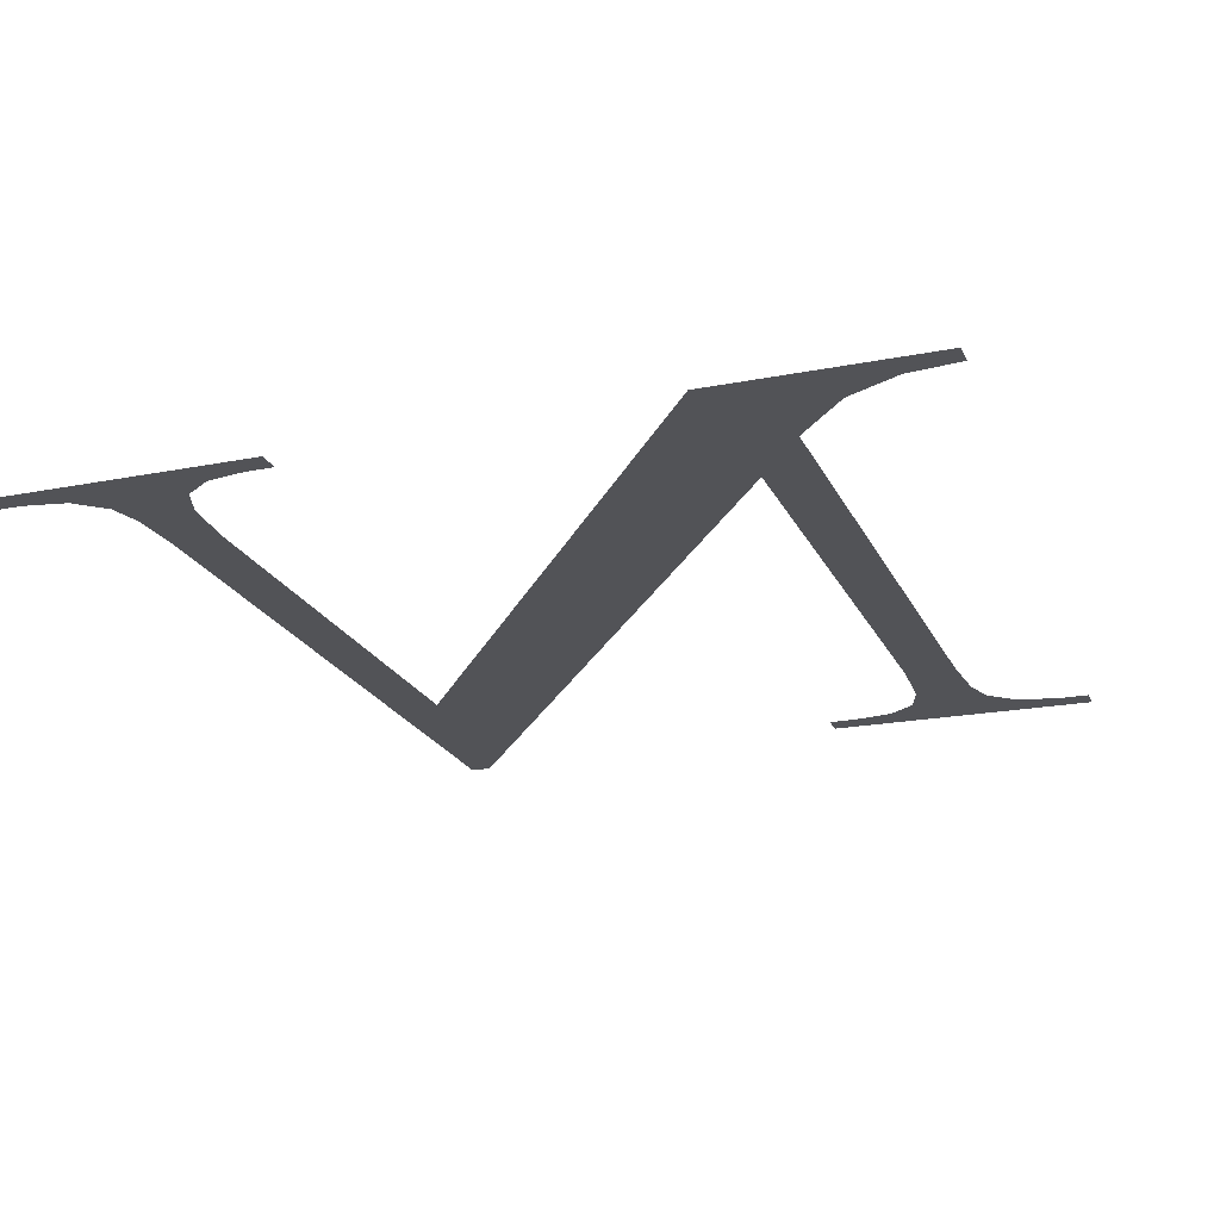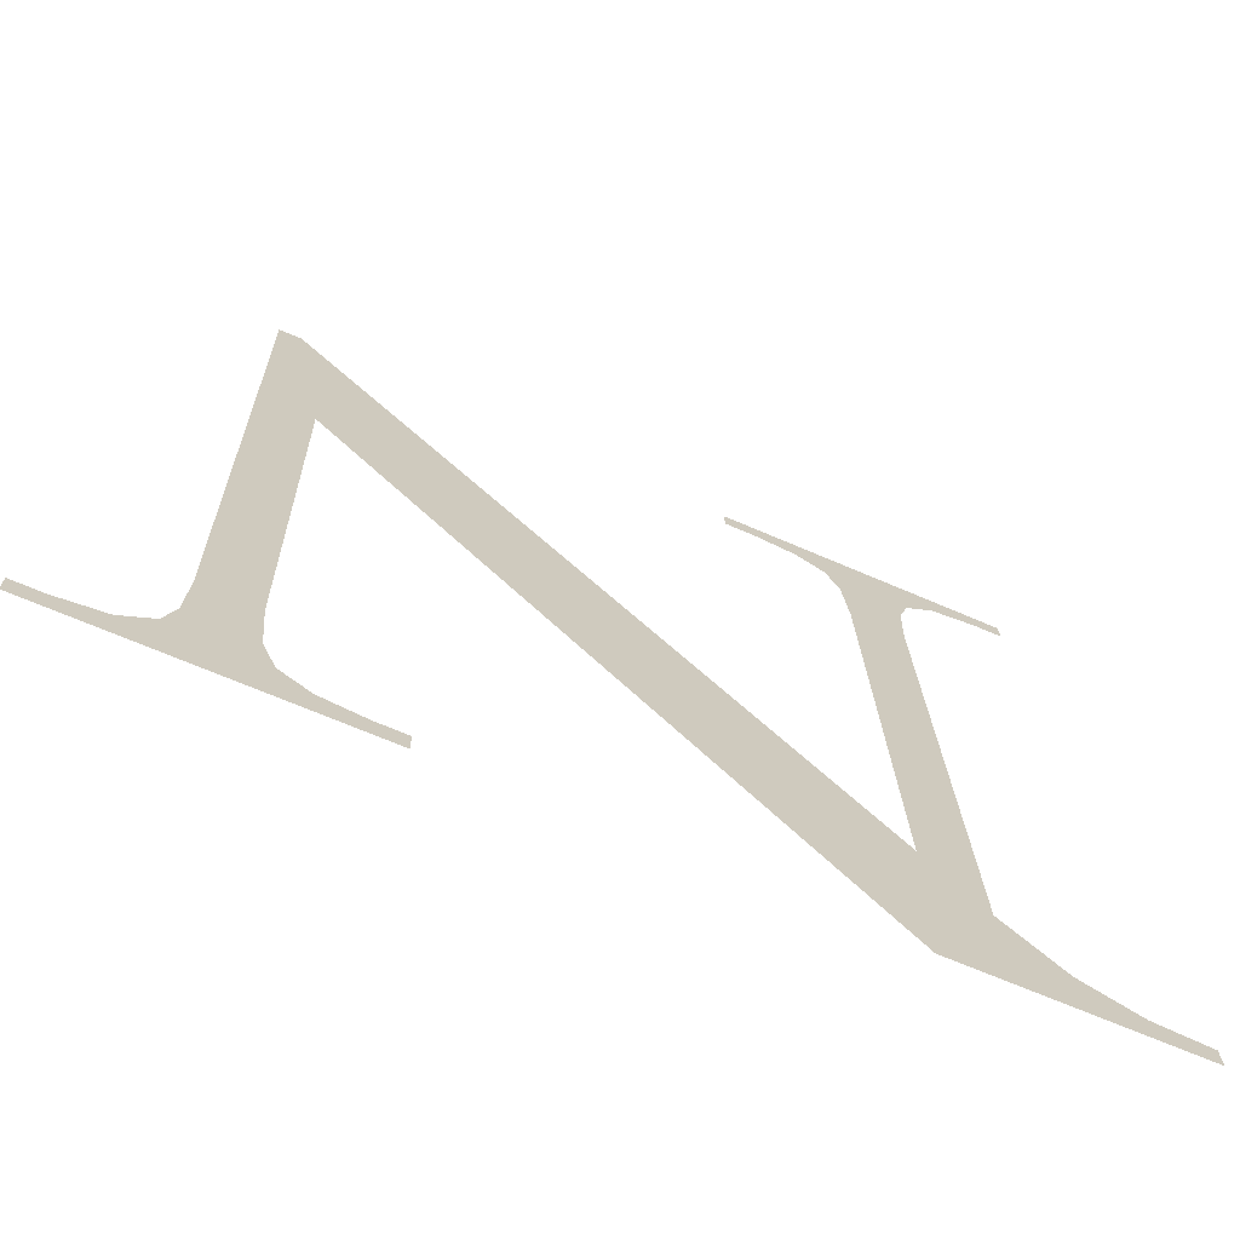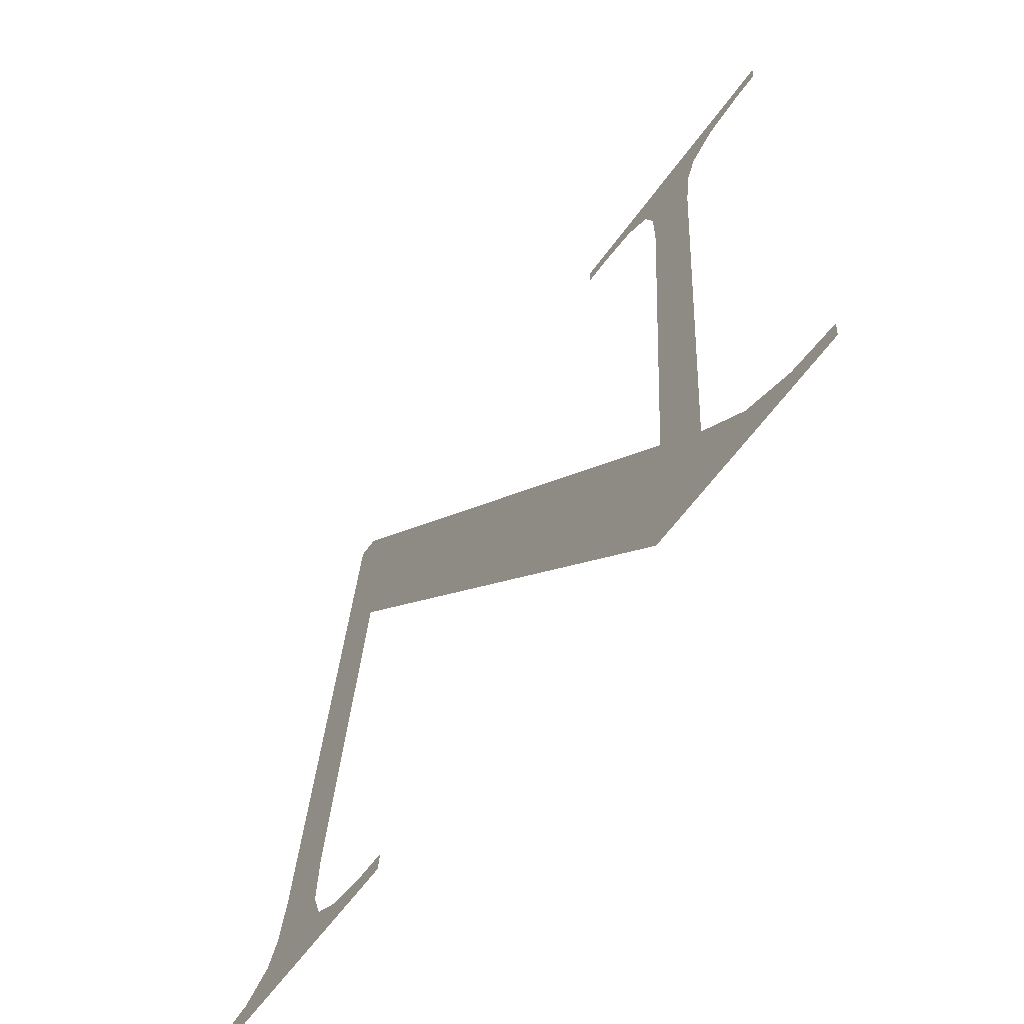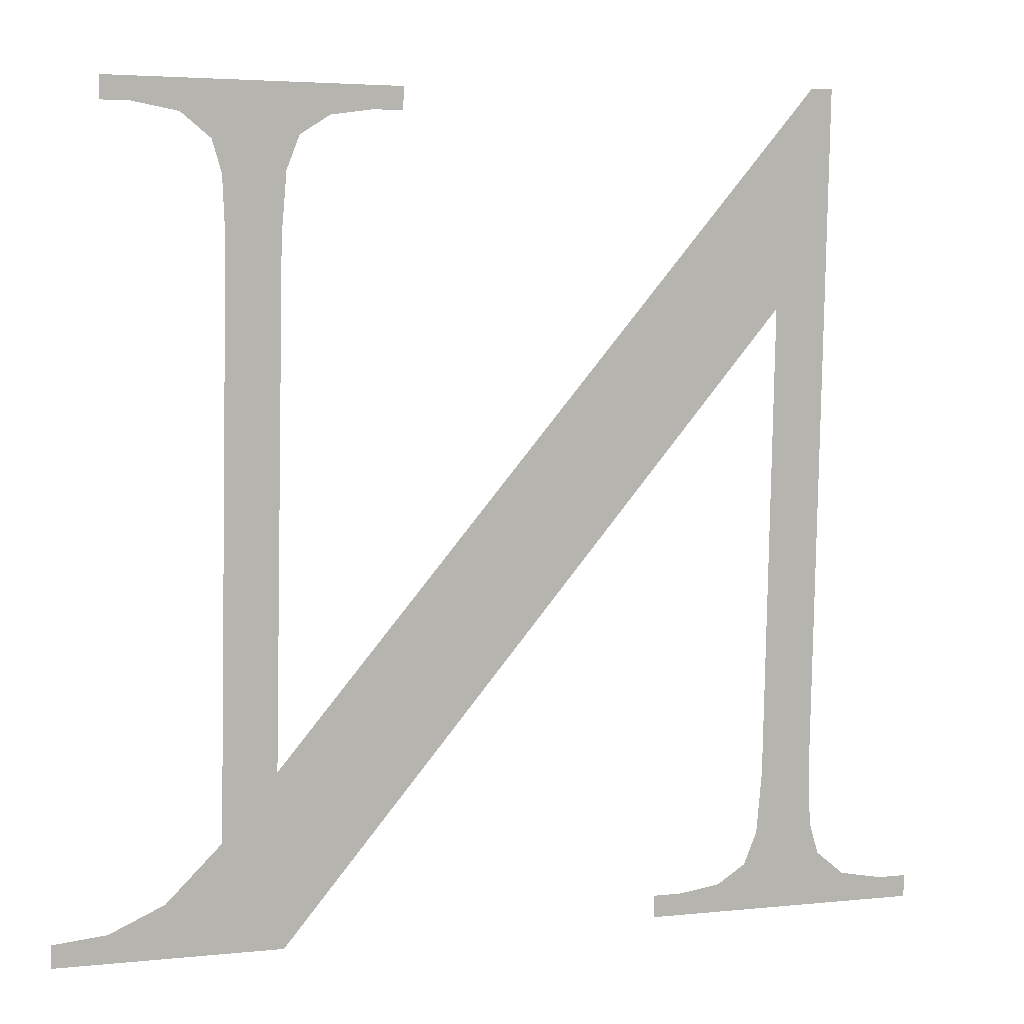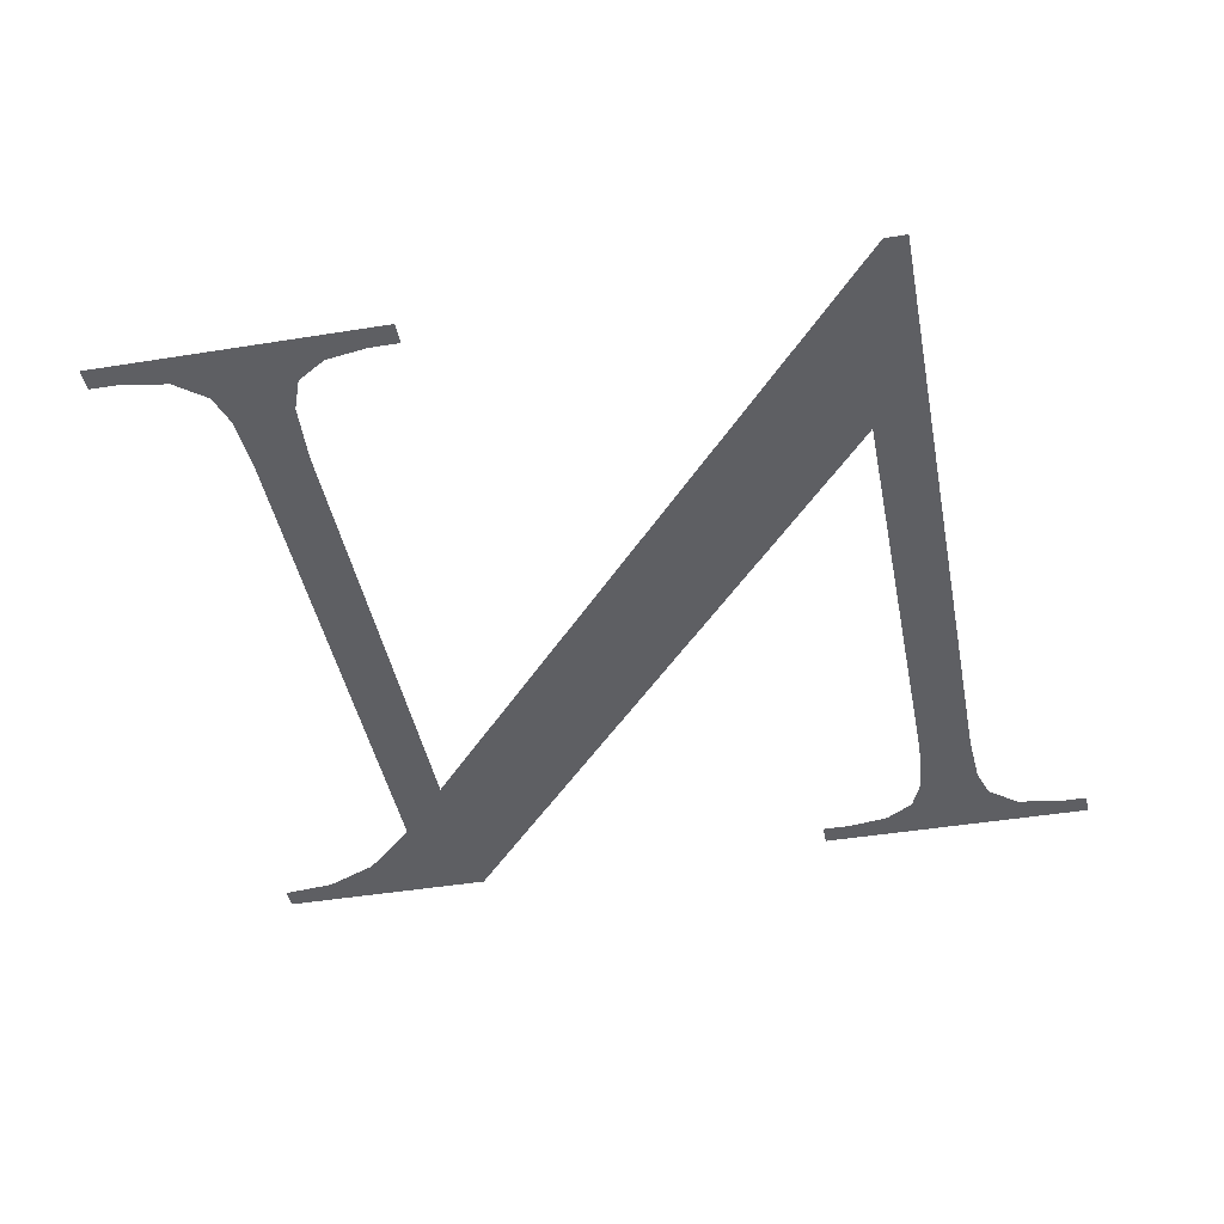
<metadata>
{"format":"obj","ext":"obj","renderer":"f3d","projection":"perspective","resolution":1024,"background":"white","views":[{"elev":-19.3,"azim":-159.3,"up":"+Y"},{"elev":-66.8,"azim":156.4,"up":"+Z"},{"elev":-61.6,"azim":-125.9,"up":"+Z"},{"elev":3.7,"azim":-20.0,"up":"+Z"},{"elev":-45.0,"azim":10.6,"up":"+Y"}]}
</metadata>
<code>
o N1/N/mesh31/mesh31-geometry#mesh31-geometry
v -0.3261 0.05298 0.1222
v -0.3297 0.05296 0.1226
v -0.3297 0.05298 0.1222
v -0.3289 0.05296 0.1227
v -0.328 0.05294 0.1231
v -0.3271 0.05289 0.124
v -0.3271 0.05237 0.1333
v -0.3262 0.05283 0.1251
v -0.3174 0.05223 0.1358
v -0.3262 0.05237 0.1333
v -0.3179 0.05243 0.1323
v -0.3262 0.05232 0.1343
v -0.3171 0.05286 0.1246
v -0.326 0.05229 0.1348
v -0.317 0.05291 0.1236
v -0.3171 0.05223 0.1358
v -0.3272 0.05232 0.1342
v -0.3179 0.05286 0.1246
v -0.3255 0.05227 0.1351
v -0.3169 0.05294 0.1231
v -0.3273 0.05229 0.1347
v -0.318 0.05291 0.1236
v -0.3243 0.05224 0.1356
v -0.3164 0.05296 0.1227
v -0.3278 0.05227 0.1351
v -0.3248 0.05226 0.1352
v -0.3182 0.05294 0.123
v -0.3285 0.05226 0.1352
v -0.3243 0.05226 0.1352
v -0.3152 0.05298 0.1222
v -0.329 0.05224 0.1356
v -0.3187 0.05296 0.1227
v -0.3157 0.05296 0.1226
v -0.329 0.05226 0.1352
v -0.3194 0.05296 0.1226
v -0.3152 0.05296 0.1226
v -0.3198 0.05296 0.1226
v -0.3198 0.05298 0.1222
f 1 2 3
f 2 1 4
f 3 2 1
f 4 1 2
f 4 1 5
f 5 1 4
f 5 1 6
f 6 1 5
f 6 1 7
f 7 1 6
f 7 1 8
f 8 1 7
f 8 1 9
f 9 1 8
f 10 7 8
f 8 7 10
f 9 1 11
f 11 1 9
f 12 7 10
f 10 7 12
f 11 13 9
f 9 13 11
f 14 7 12
f 12 7 14
f 11 15 13
f 13 15 11
f 16 9 13
f 13 9 16
f 14 17 7
f 7 17 14
f 18 15 11
f 11 15 18
f 19 17 14
f 14 17 19
f 18 20 15
f 15 20 18
f 19 21 17
f 17 21 19
f 22 20 18
f 18 20 22
f 23 21 19
f 19 21 23
f 22 24 20
f 20 24 22
f 23 25 21
f 21 25 23
f 23 19 26
f 26 19 23
f 27 24 22
f 22 24 27
f 23 28 25
f 25 28 23
f 23 26 29
f 29 26 23
f 27 30 24
f 24 30 27
f 31 28 23
f 23 28 31
f 32 30 27
f 27 30 32
f 24 30 33
f 33 30 24
f 28 31 34
f 34 31 28
f 35 30 32
f 32 30 35
f 33 30 36
f 36 30 33
f 37 30 35
f 35 30 37
f 30 37 38
f 38 37 30

</code>
